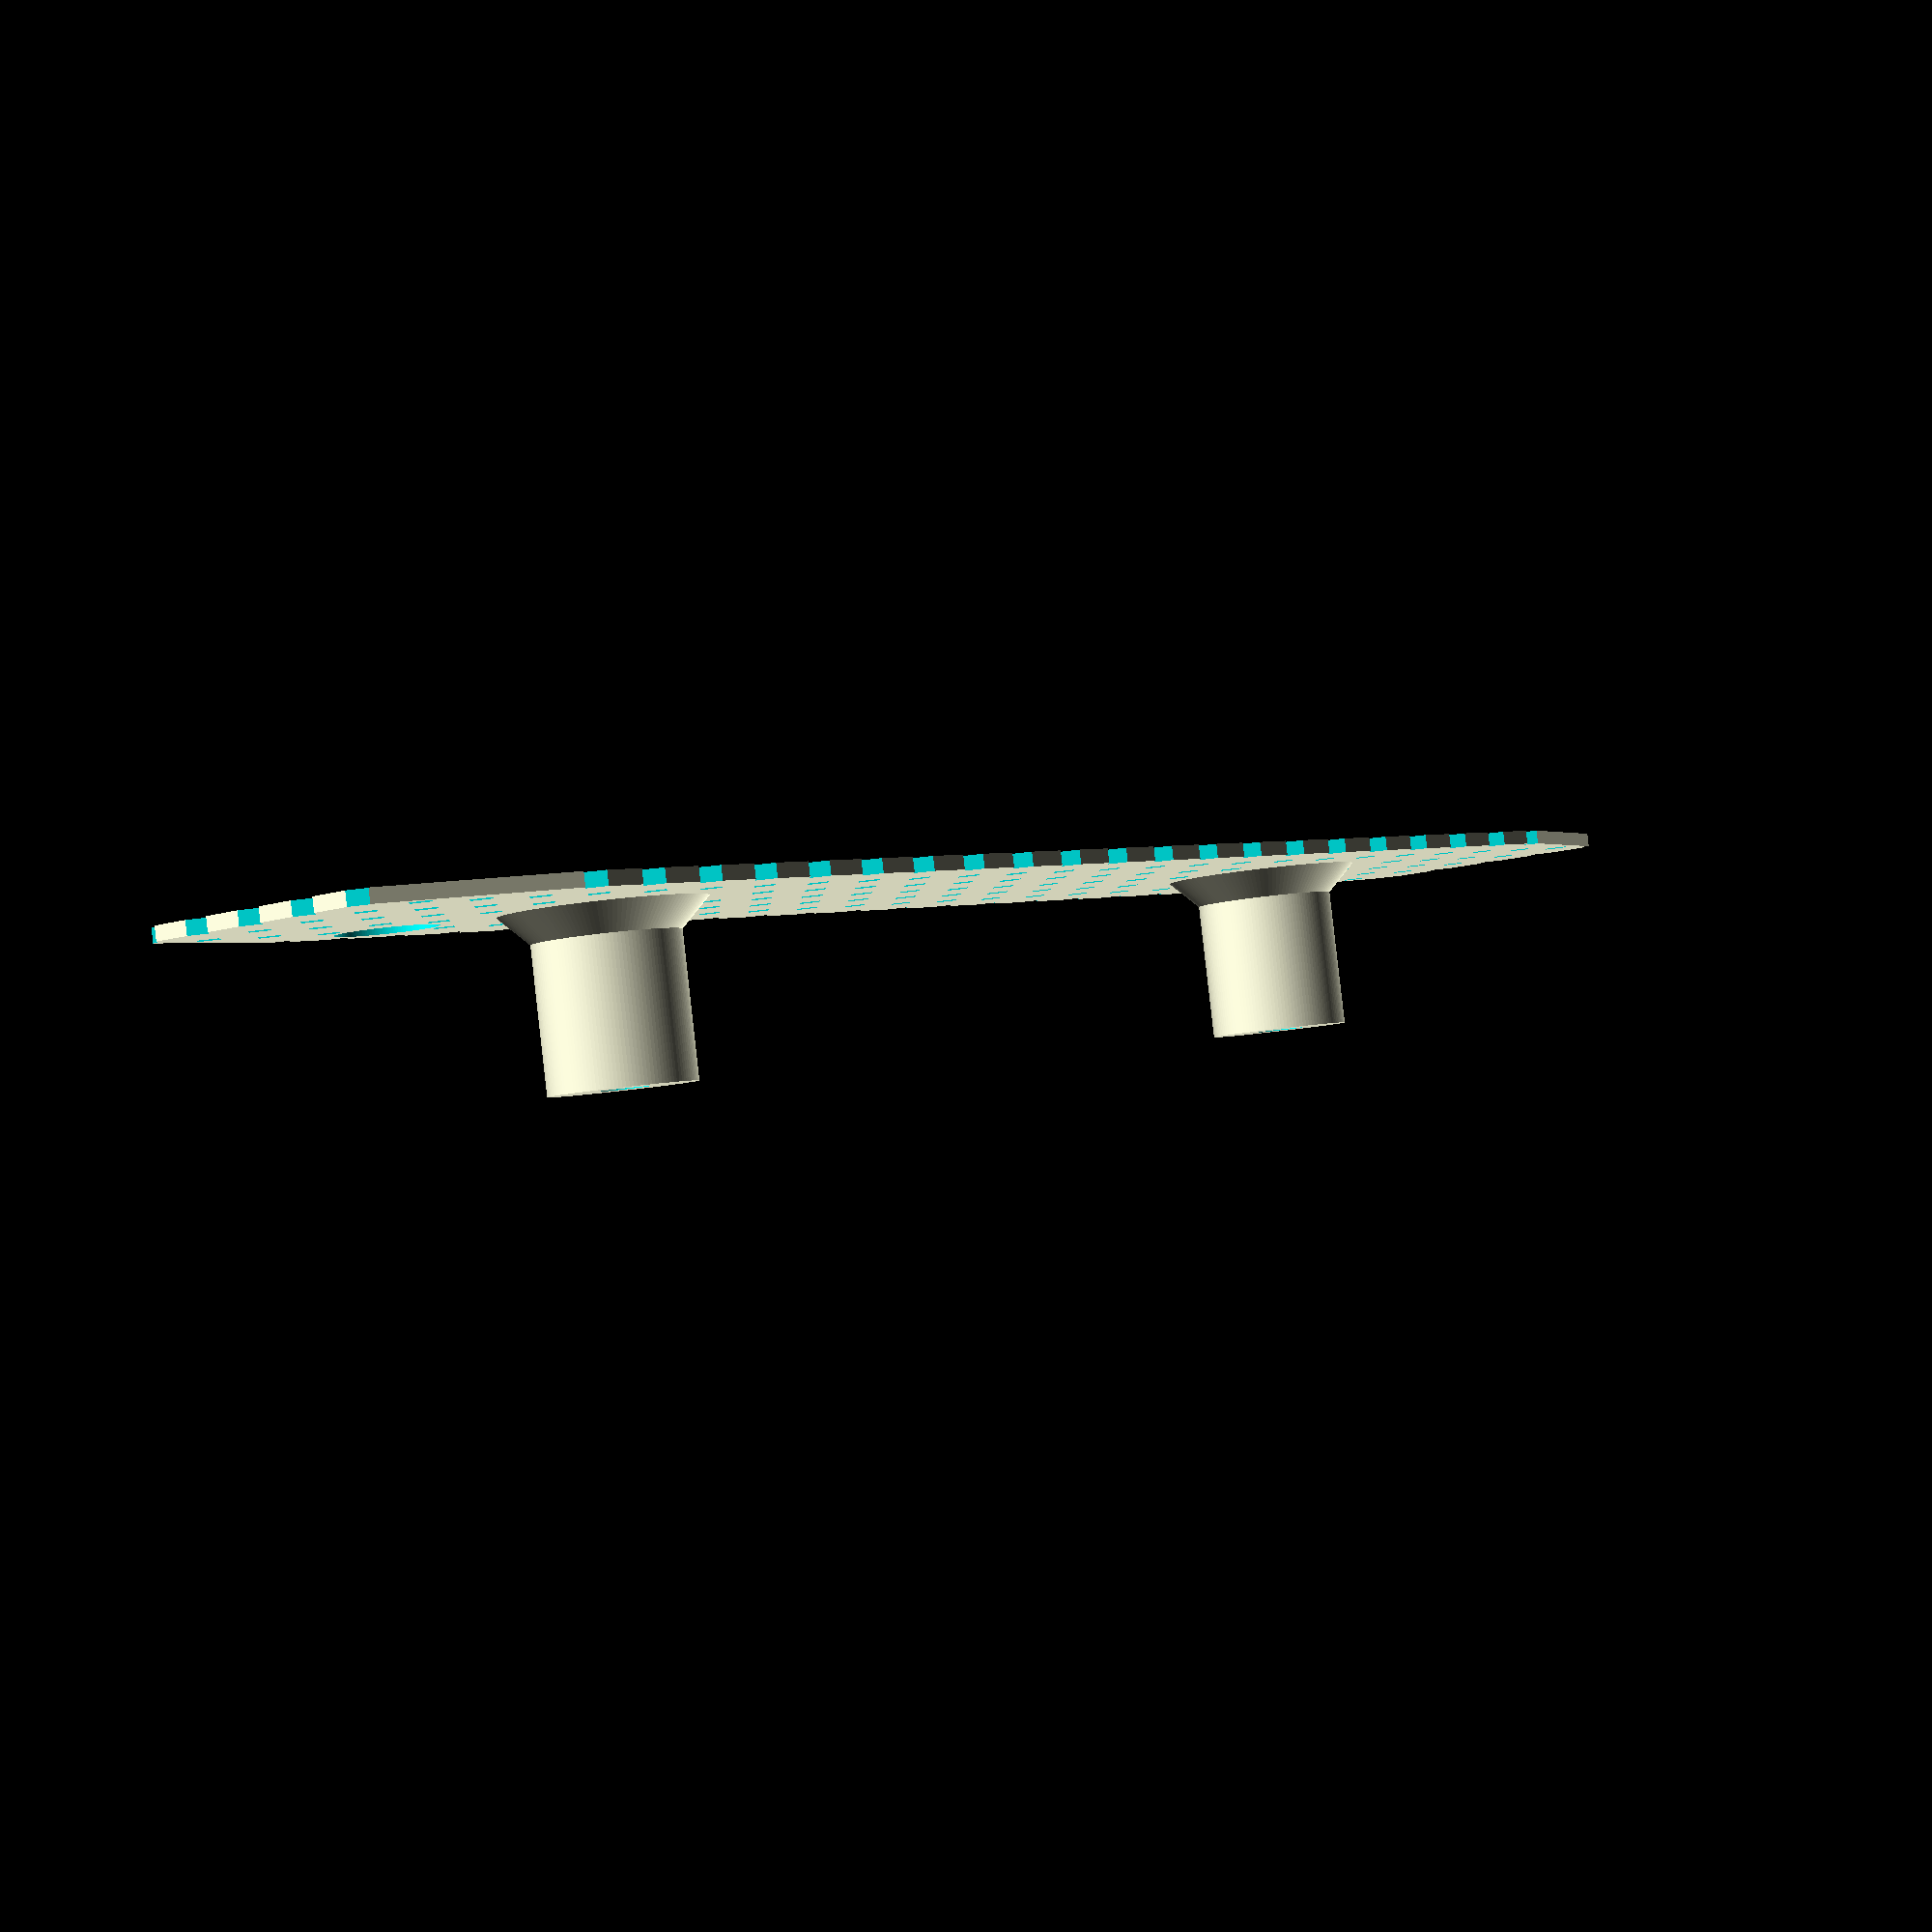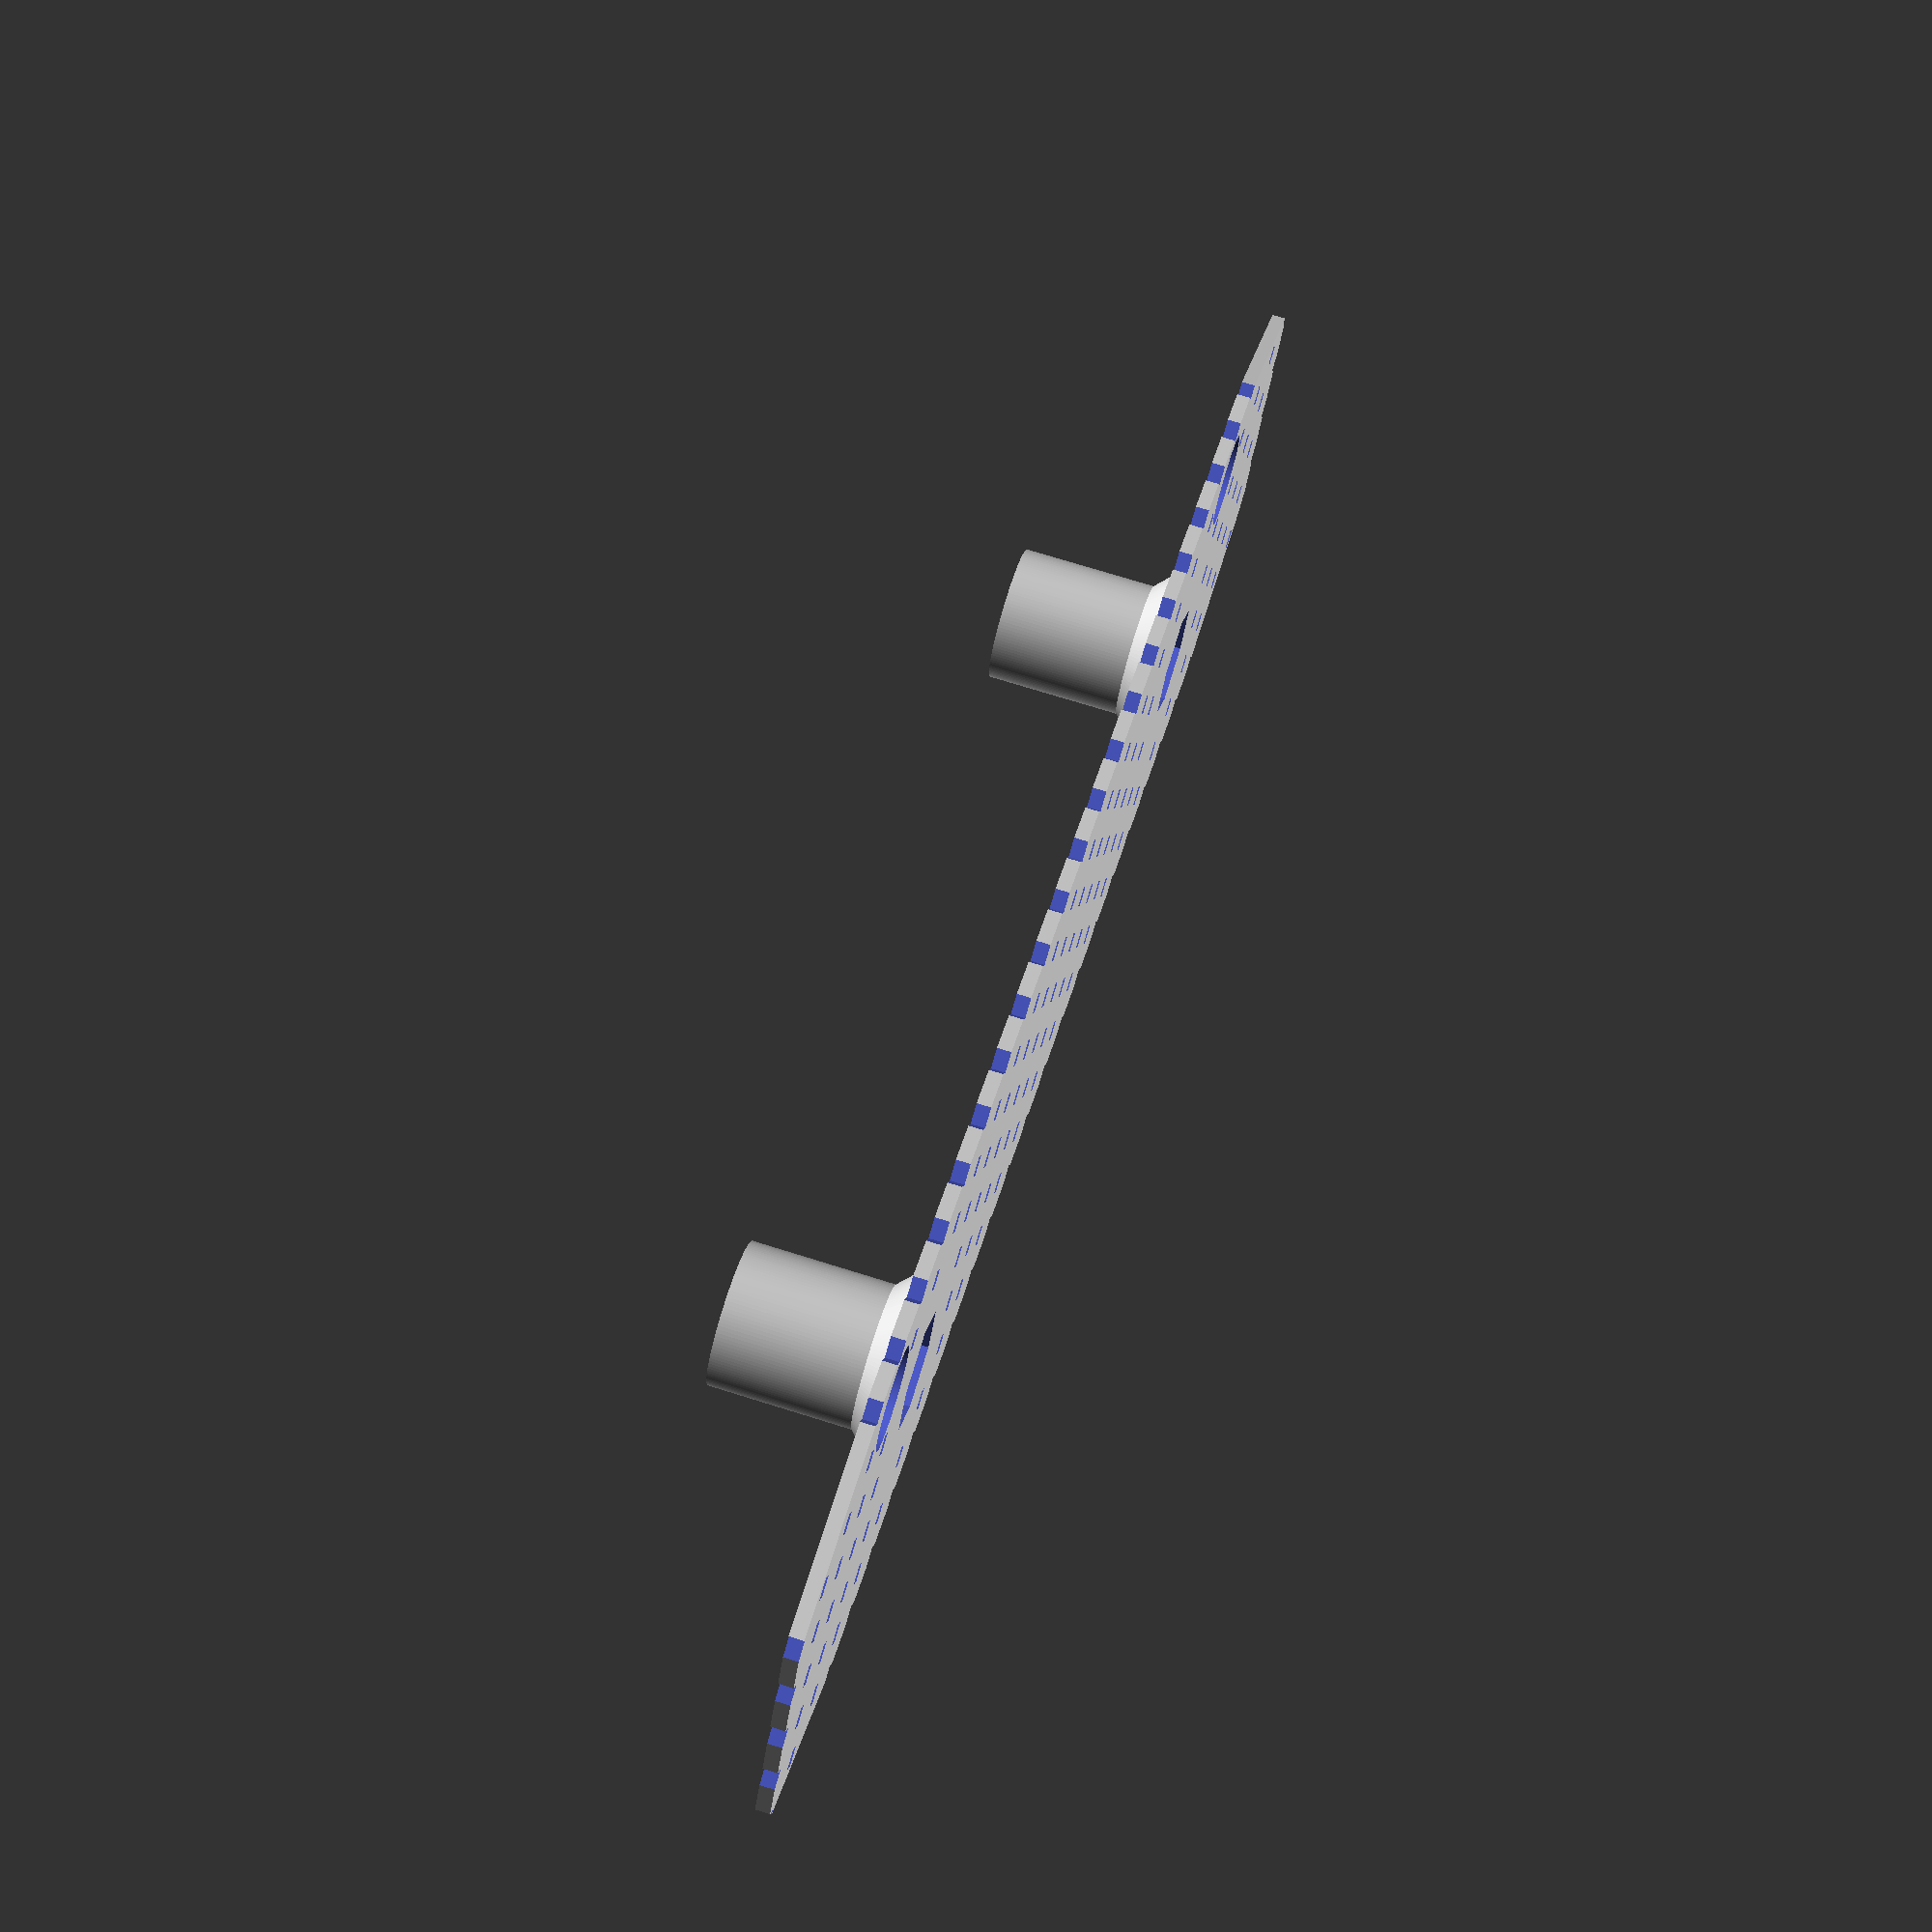
<openscad>
hoehe_mitte = 30;
hoehe_rand = 20;
breite_mitte = 100;
breite_rand = 15;
dicke_platte = 1;


position_buchse = 35;
laenge_buchse = 12;

position_randstueck_cube = ((breite_mitte/2)+(breite_rand/2));
durchmesser_buchse = 10;
durchmesser_ansatz_buchse = 14;
hoehe_ansatz_buchse = 2;
durchmesser_bohrung = 3.5;
durchmesser_kleberloecher = 2;
abstand_kleberloecher_x = 5;
abstand_kleberloecher_y = 5;
anzahl_klebeloecher_y = ceil((breite_mitte + 2*breite_rand) / abstand_kleberloecher_y);
anzahl_klebeloecher_x = ceil(hoehe_mitte / abstand_kleberloecher_x);
position_beule_x = -10;
position_beule_y = 45;
durchmesser_beule = 7;

ecke_winkel = atan(((hoehe_mitte-hoehe_rand)/2)/(breite_rand));
hoehe_ecke = ((hoehe_mitte - hoehe_rand)/2)/cos(ecke_winkel);
breite_ecke = sqrt(pow(hoehe_ecke,2)+pow(breite_rand,2));
//ecke_position_x = (hoehe_mitte/2)-hoehe_ecke;//-(cos(ecke_winkel)*hoehe_ecke);
ecke_position_x = (hoehe_mitte/2) - ((hoehe_ecke/2)*cos(ecke_winkel)) - ((breite_ecke/2)*sin(ecke_winkel));
ecke_position_y = (breite_mitte/2) + ((breite_ecke/2)*cos(ecke_winkel)) - ((hoehe_ecke/2)*sin(ecke_winkel)) ;
//ecke_position_y = (breite_mitte/2)+((cos(ecke_winkel)*breite_ecke)/2);
rundheit = 128;

klebe_bohrungen_rundheit = 4;

hoehe_M5 = (4.0 + 0.2);
durchmesser_M5 = (8.79 +0.2);
hoehe_M4 = (3.2 +0.2);
durchmesser_M4 = (8.1 + 0.2);
// Nach DIN 934 + 2 Zehntel

H_Mutter = hoehe_M4;
D_Mutter = durchmesser_M4;
Mutter_einlassen = 1;


difference()
{
	union()
	{
		difference()
		{
			union()
			{


				translate ([0,0,0]) cube ([hoehe_mitte,breite_mitte,dicke_platte],center=true);		// Mittelteil der Grundplatte
				for (i = [-position_randstueck_cube:2*position_randstueck_cube:position_randstueck_cube])	// Endstuecke rechtwinklig
				{
					translate ([0,i,0]) cube ([hoehe_rand,breite_rand,dicke_platte],center=true);		// Randstuecke der Grundplatte		
				}
				for (i = [-1:2:1])
				{
					for (j = [-1:2:1])
					{
						translate ([i*ecke_position_x,j*ecke_position_y,0]) rotate([0,0,i*j*ecke_winkel]) cube ([hoehe_ecke,breite_ecke,1],center=true);
					}
				}
			}
			union()
			{
				for (i = [-(anzahl_klebeloecher_y/2):1:anzahl_klebeloecher_y/2])
				{
					for (j = [-(anzahl_klebeloecher_x/2):1:anzahl_klebeloecher_x/2])
					{
						if (i < 0)
						{
							if ((i*abstand_kleberloecher_y) > (-position_buchse + (durchmesser_buchse/2 + durchmesser_kleberloecher/2)))
							{
								translate ([j*abstand_kleberloecher_x,i*abstand_kleberloecher_y,0]) cylinder (d= durchmesser_kleberloecher,h=2*dicke_platte, center= true, $fn = klebe_bohrungen_rundheit);

							}
							else if ((i*abstand_kleberloecher_y) < (-position_buchse - (durchmesser_buchse/2 + durchmesser_kleberloecher/2)))
							{
								translate ([j*abstand_kleberloecher_x,i*abstand_kleberloecher_y,0]) cylinder (d= durchmesser_kleberloecher,h=2*dicke_platte, center= true, $fn = klebe_bohrungen_rundheit);
							}
							else 
							{
								if ((j*abstand_kleberloecher_x) > (durchmesser_buchse/2 + durchmesser_kleberloecher/2))
								{
									translate ([j*abstand_kleberloecher_x,i*abstand_kleberloecher_y,0]) cylinder (d= durchmesser_kleberloecher,h=2*dicke_platte, center= true, $fn = klebe_bohrungen_rundheit);
								}
								else if ((j*abstand_kleberloecher_x) < (-(durchmesser_buchse/2 + durchmesser_kleberloecher/2)))
								{
									translate ([j*abstand_kleberloecher_x,i*abstand_kleberloecher_y,0]) cylinder (d= durchmesser_kleberloecher,h=2*dicke_platte, center= true, $fn = klebe_bohrungen_rundheit);
								
								}
							}
						}
						else
						{
							if ((i*abstand_kleberloecher_y) > (position_buchse + (durchmesser_buchse/2 + durchmesser_kleberloecher/2)))
							{
								translate ([j*abstand_kleberloecher_x,i*abstand_kleberloecher_y,0]) cylinder (d= durchmesser_kleberloecher,h=2*dicke_platte, center= true, $fn = klebe_bohrungen_rundheit);

							}
							else if ((i*abstand_kleberloecher_y) < (position_buchse - (durchmesser_buchse/2 + durchmesser_kleberloecher/2)))
							{
								translate ([j*abstand_kleberloecher_x,i*abstand_kleberloecher_y,0]) cylinder (d= durchmesser_kleberloecher,h=2*dicke_platte, center= true, $fn = klebe_bohrungen_rundheit);
							}
							else 
							{
								if ((j*abstand_kleberloecher_x) > (durchmesser_buchse/2 + durchmesser_kleberloecher/2))
								{
									translate ([j*abstand_kleberloecher_x,i*abstand_kleberloecher_y,0]) cylinder (d= durchmesser_kleberloecher,h=2*dicke_platte, center= true, $fn = klebe_bohrungen_rundheit);
								}
								else if ((j*abstand_kleberloecher_x) < (-(durchmesser_buchse/2 + durchmesser_kleberloecher/2)))
								{
									translate ([j*abstand_kleberloecher_x,i*abstand_kleberloecher_y,0]) cylinder (d= durchmesser_kleberloecher,h=2*dicke_platte, center= true, $fn = klebe_bohrungen_rundheit);
								
								}
							}
						}
					}
				}
				for (i = [-1:2:1])
				{
					translate ([position_beule_x,i*position_beule_y,0]) cylinder (d= durchmesser_beule,h=2*dicke_platte, center= true, $fn = rundheit);
				}
			}
		}
		for (i = [-1:2:1])		// Buchsen
		{
			translate ([0,i*position_buchse,(laenge_buchse/2+dicke_platte/2)]) cylinder(h=laenge_buchse,d=durchmesser_buchse,center=true,$fn = rundheit);
			translate ([0,i*position_buchse,(hoehe_ansatz_buchse/2+dicke_platte/2)]) cylinder(h=hoehe_ansatz_buchse,d1=durchmesser_ansatz_buchse,d2=durchmesser_buchse,center=true, $fn = rundheit);
		}
	}
	for (i = [-1:2:1])
	{
		translate ([0,i*position_buchse,(laenge_buchse/2+dicke_platte/2)+1]) cylinder(h=laenge_buchse+10*dicke_platte,d=durchmesser_bohrung,center=true,$fn = rundheit);
	}	
	if (Mutter_einlassen)
	{
		for (i = [-1:2:1])
		{
			translate ([0,i*position_buchse,H_Mutter/2-(dicke_platte/2)]) cylinder(h=(H_Mutter+0.01),d=D_Mutter,center=true,$fn = 6);
		}	
	}
}
</openscad>
<views>
elev=272.3 azim=318.3 roll=353.5 proj=p view=wireframe
elev=106.3 azim=244.8 roll=72.7 proj=p view=wireframe
</views>
